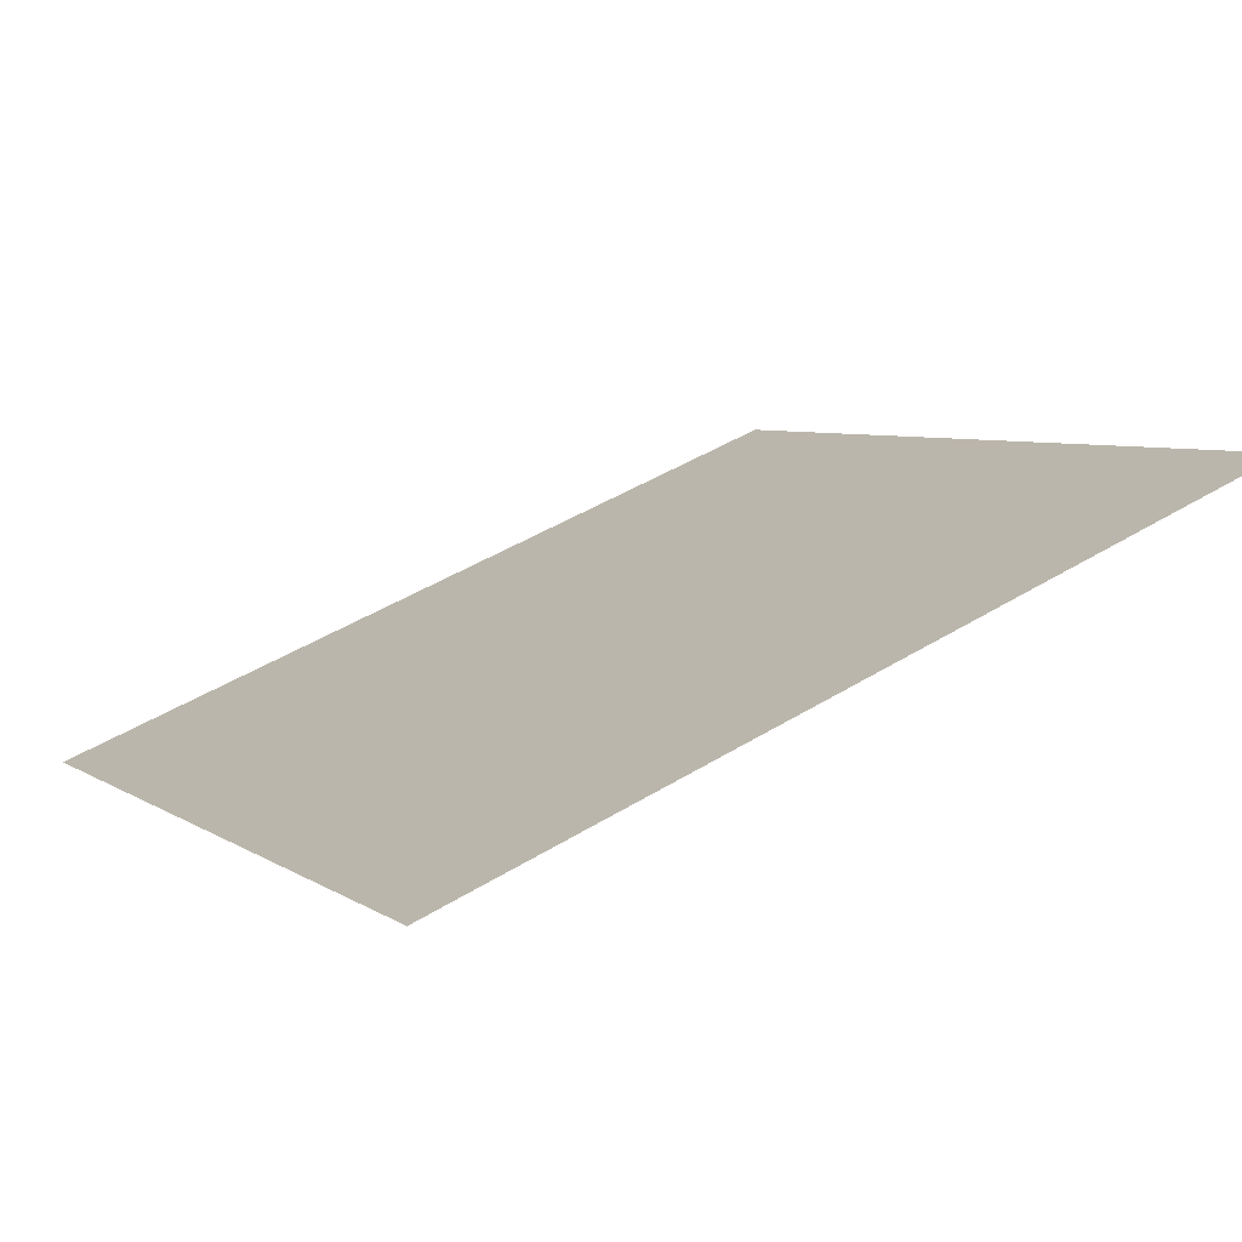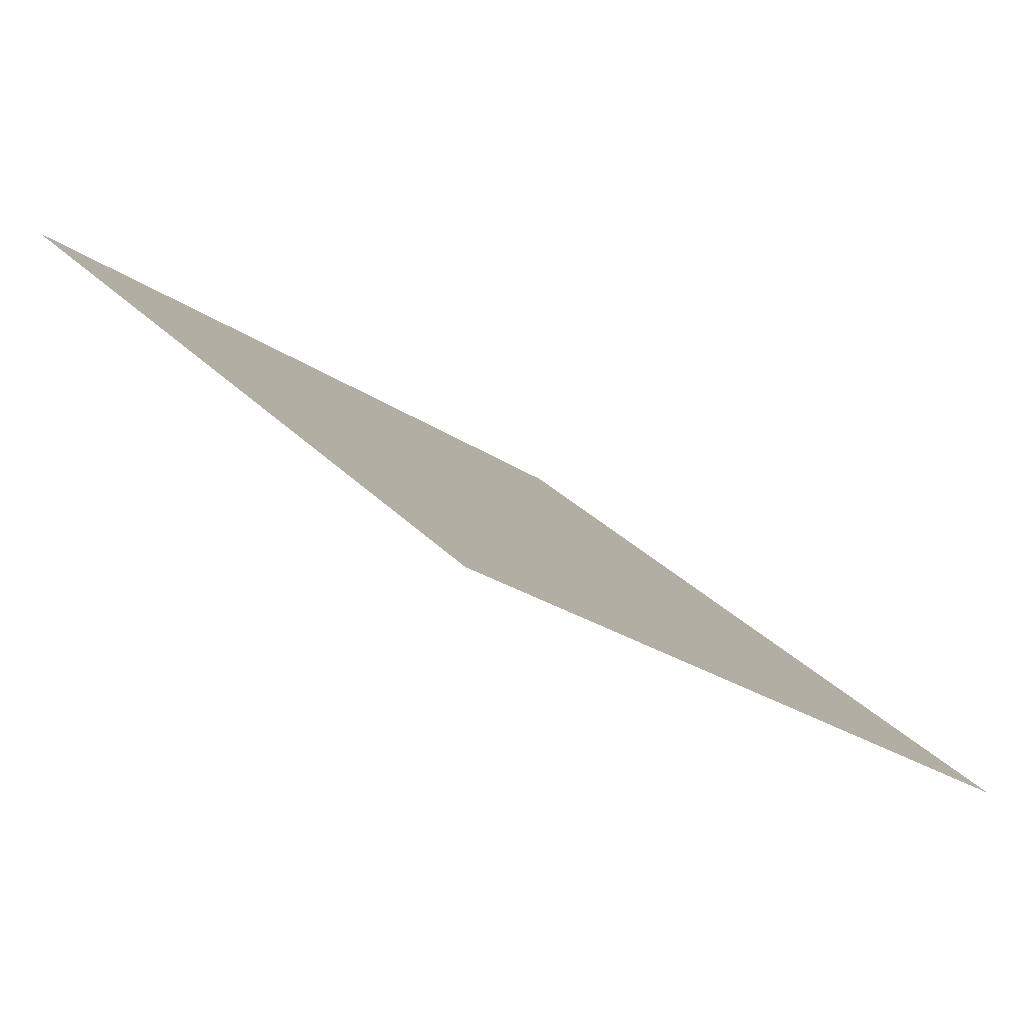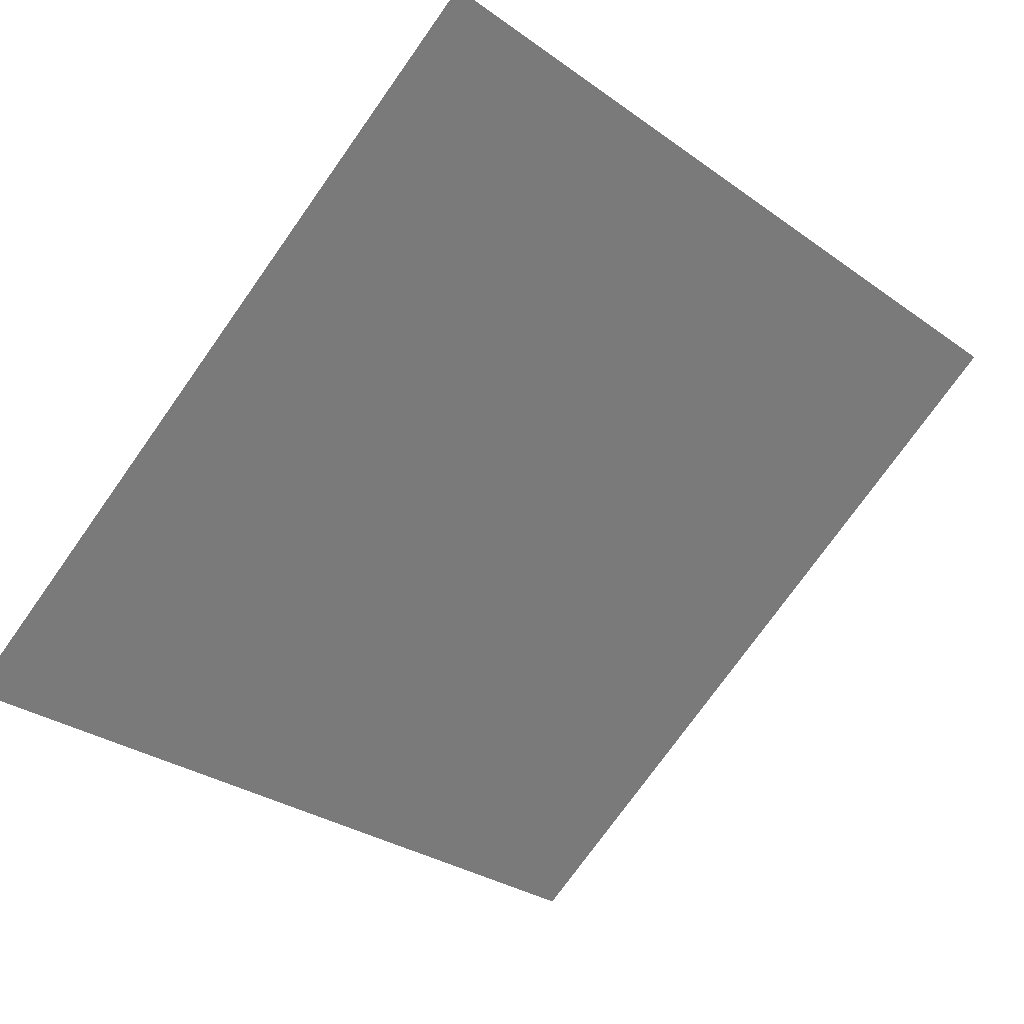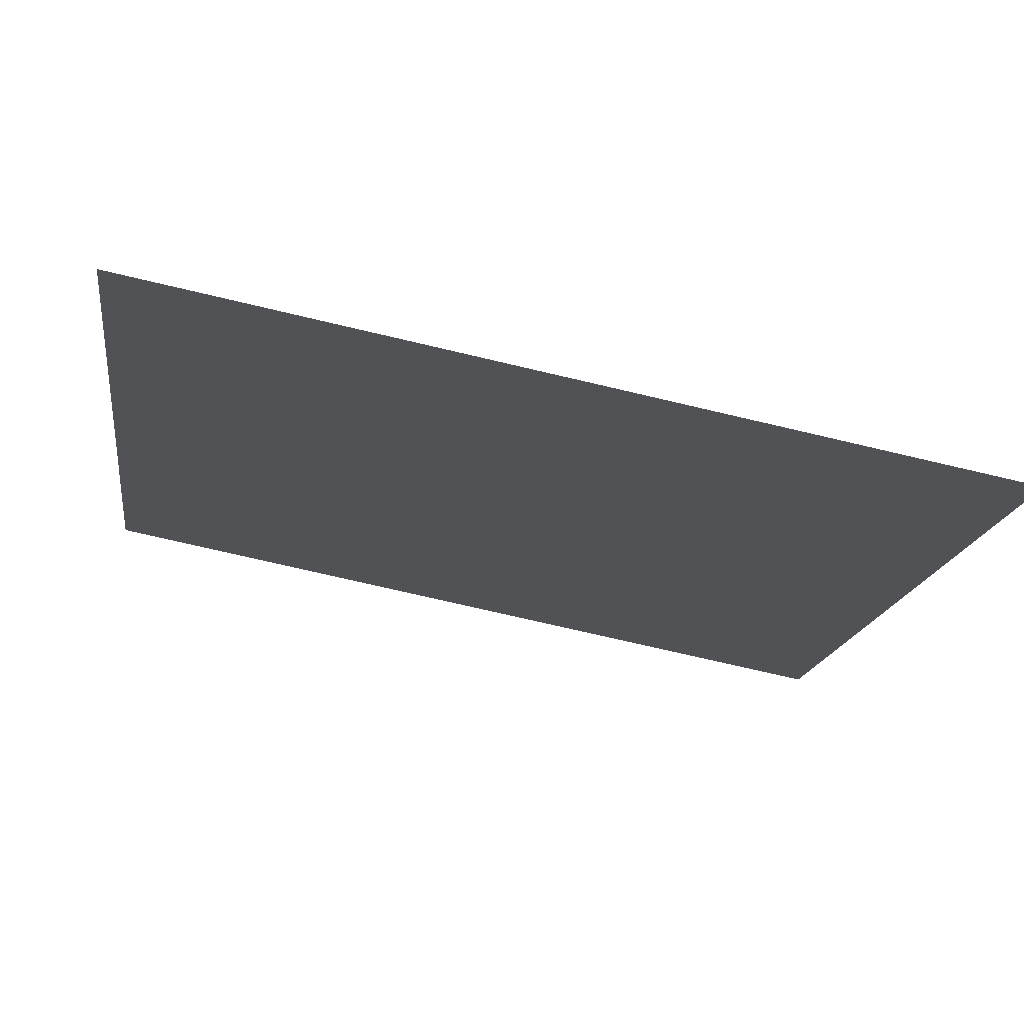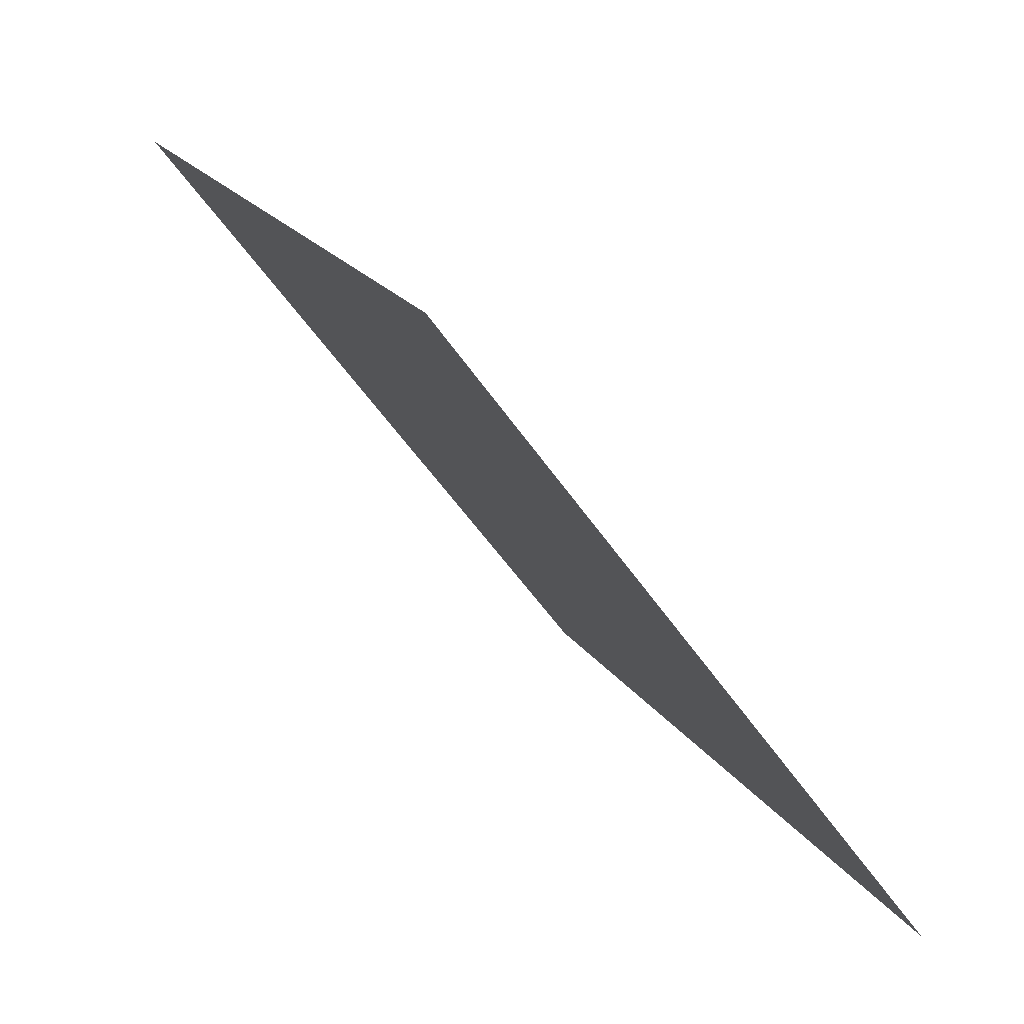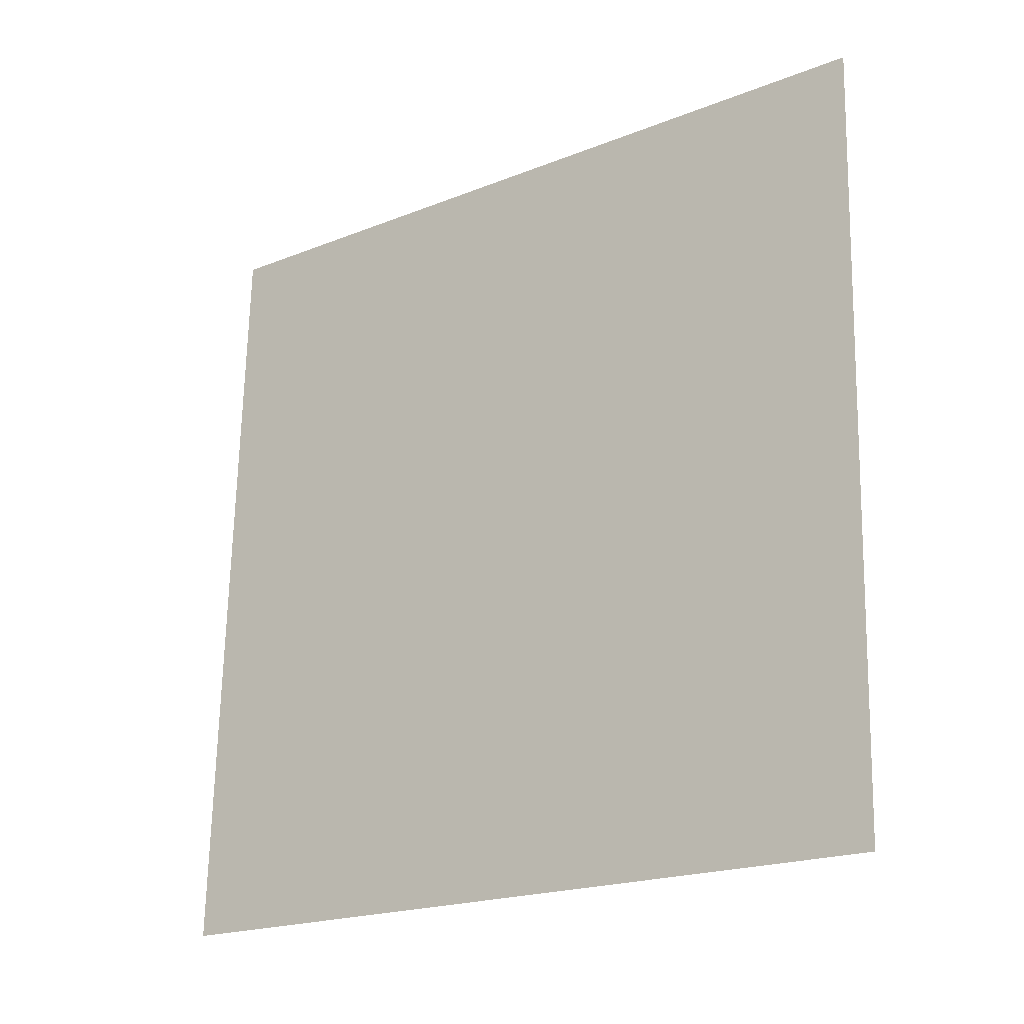
<metadata>
{"format":"obj","ext":"obj","renderer":"f3d","projection":"perspective","resolution":1024,"background":"white","views":[{"elev":48.3,"azim":-34.5,"up":"+Y"},{"elev":28.4,"azim":56.1,"up":"+Y"},{"elev":-28.4,"azim":-45.1,"up":"+Y"},{"elev":-69.8,"azim":-14.7,"up":"+Z"},{"elev":19.8,"azim":-114.4,"up":"+Z"},{"elev":69.7,"azim":-88.2,"up":"+Y"}]}
</metadata>
<code>
v 0.2287 0.9613 0.7469
v 0.2221 0.9615 0.7469
v 0.2222 0.9654 0.7522
v 0.2288 0.9653 0.7521
f 4 3 2 1

</code>
